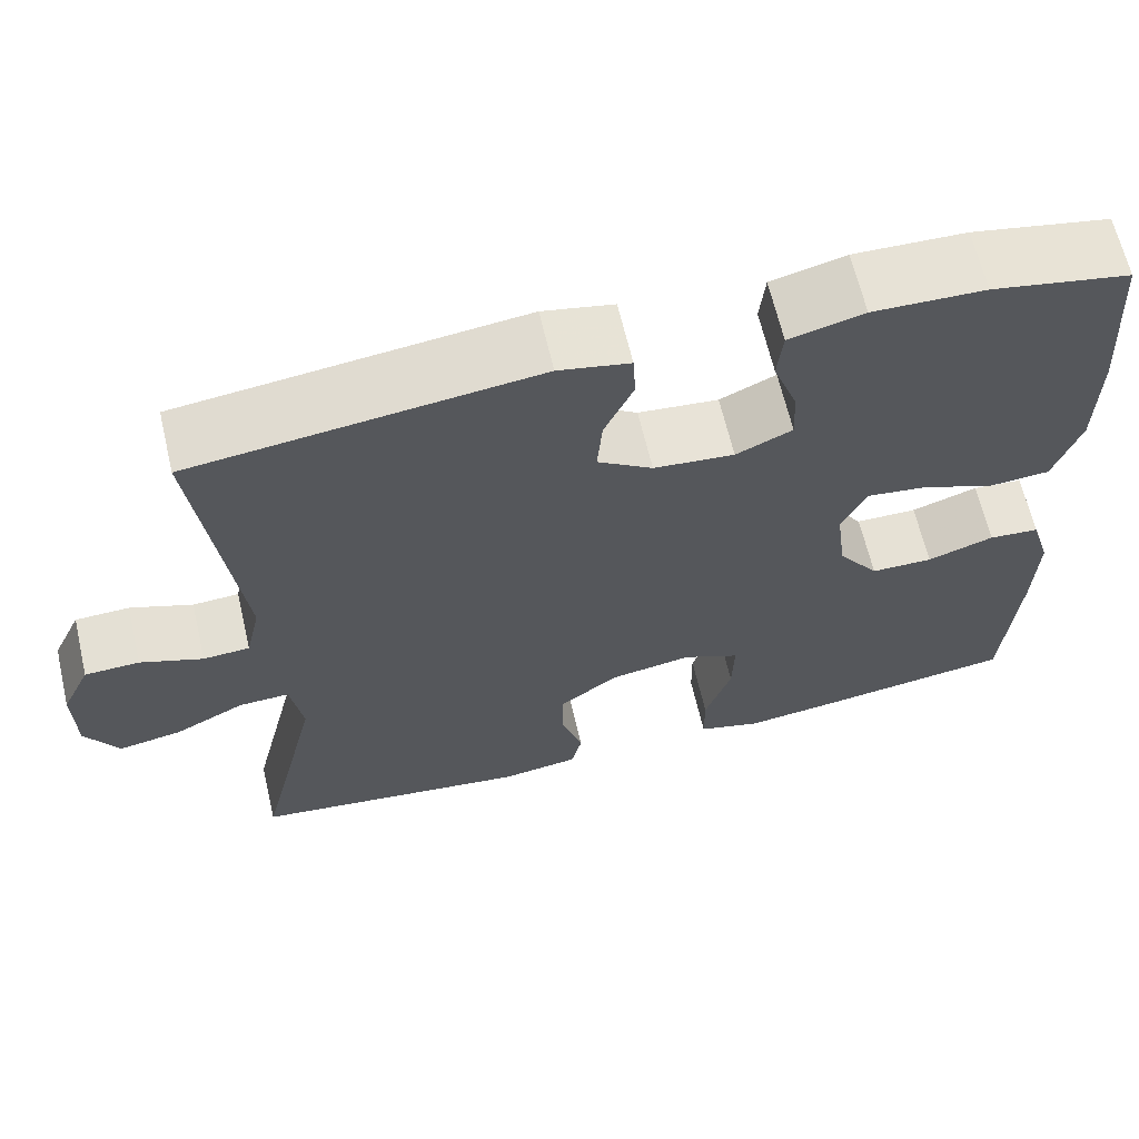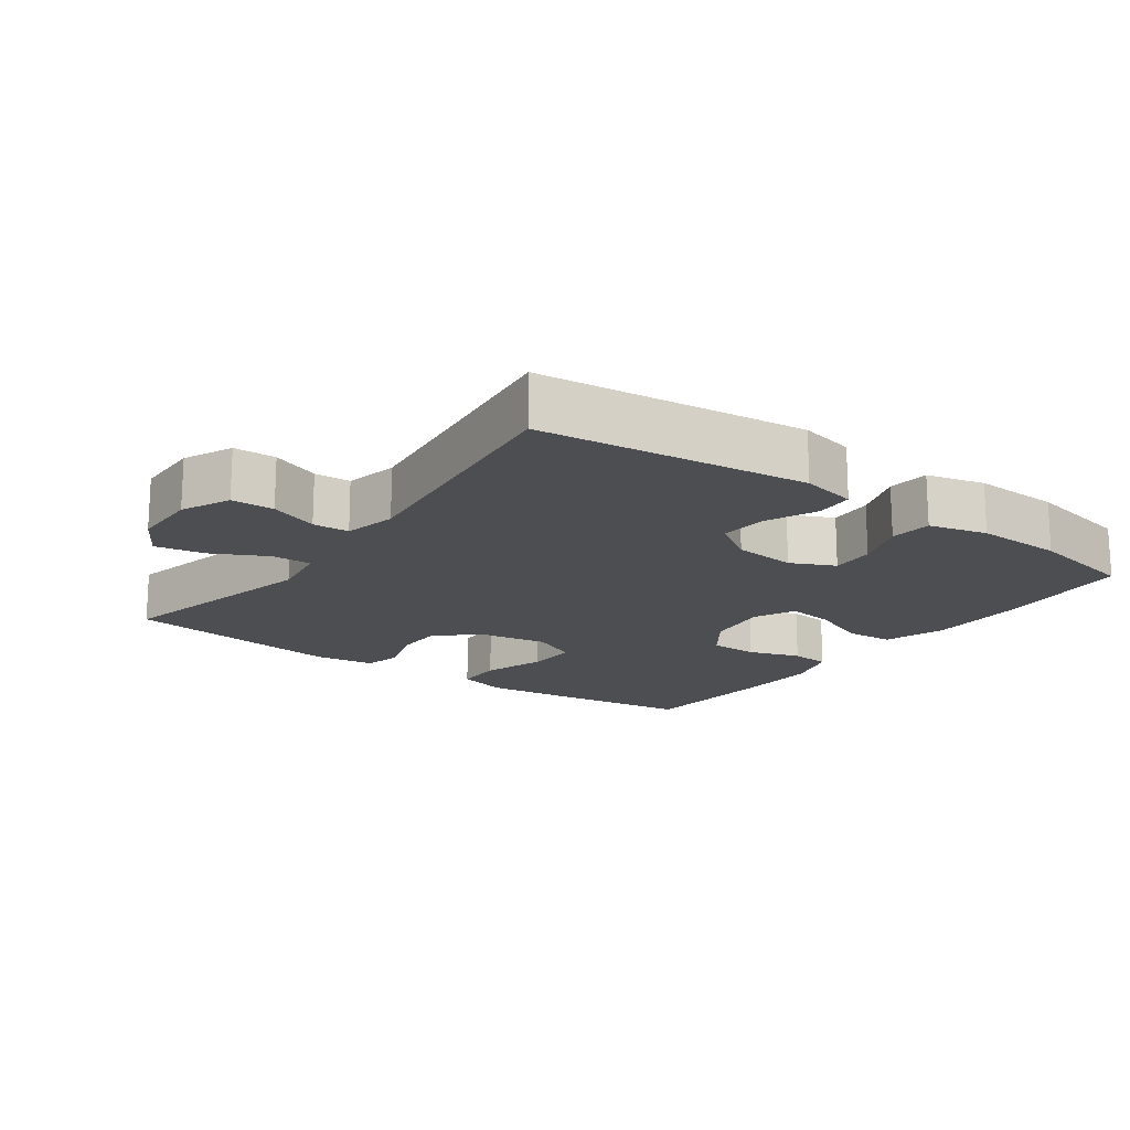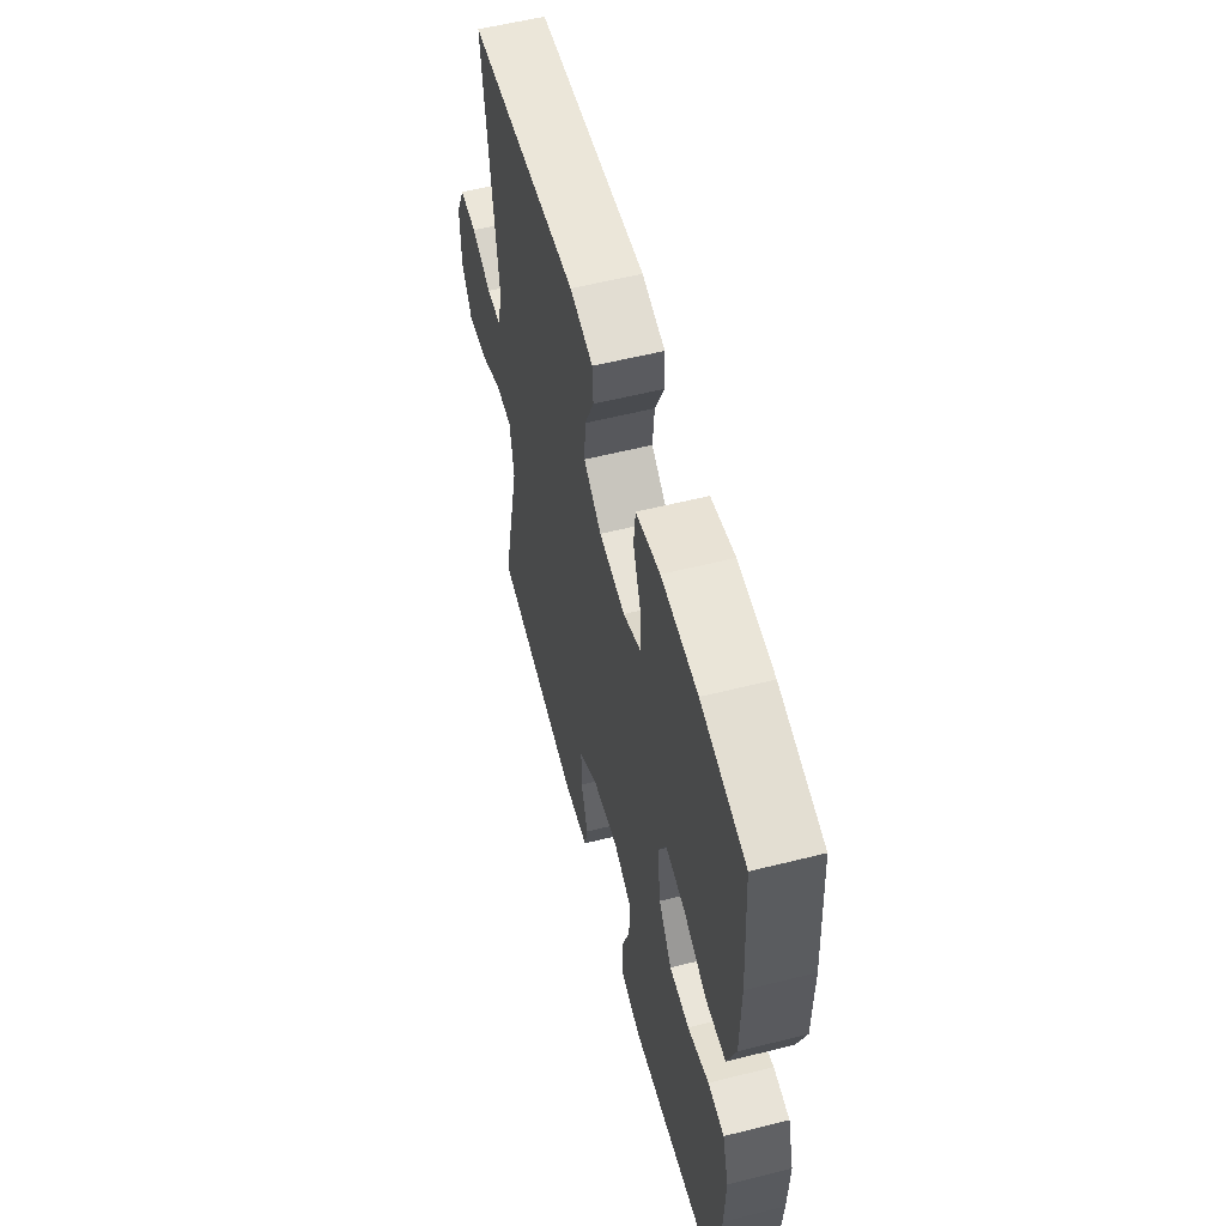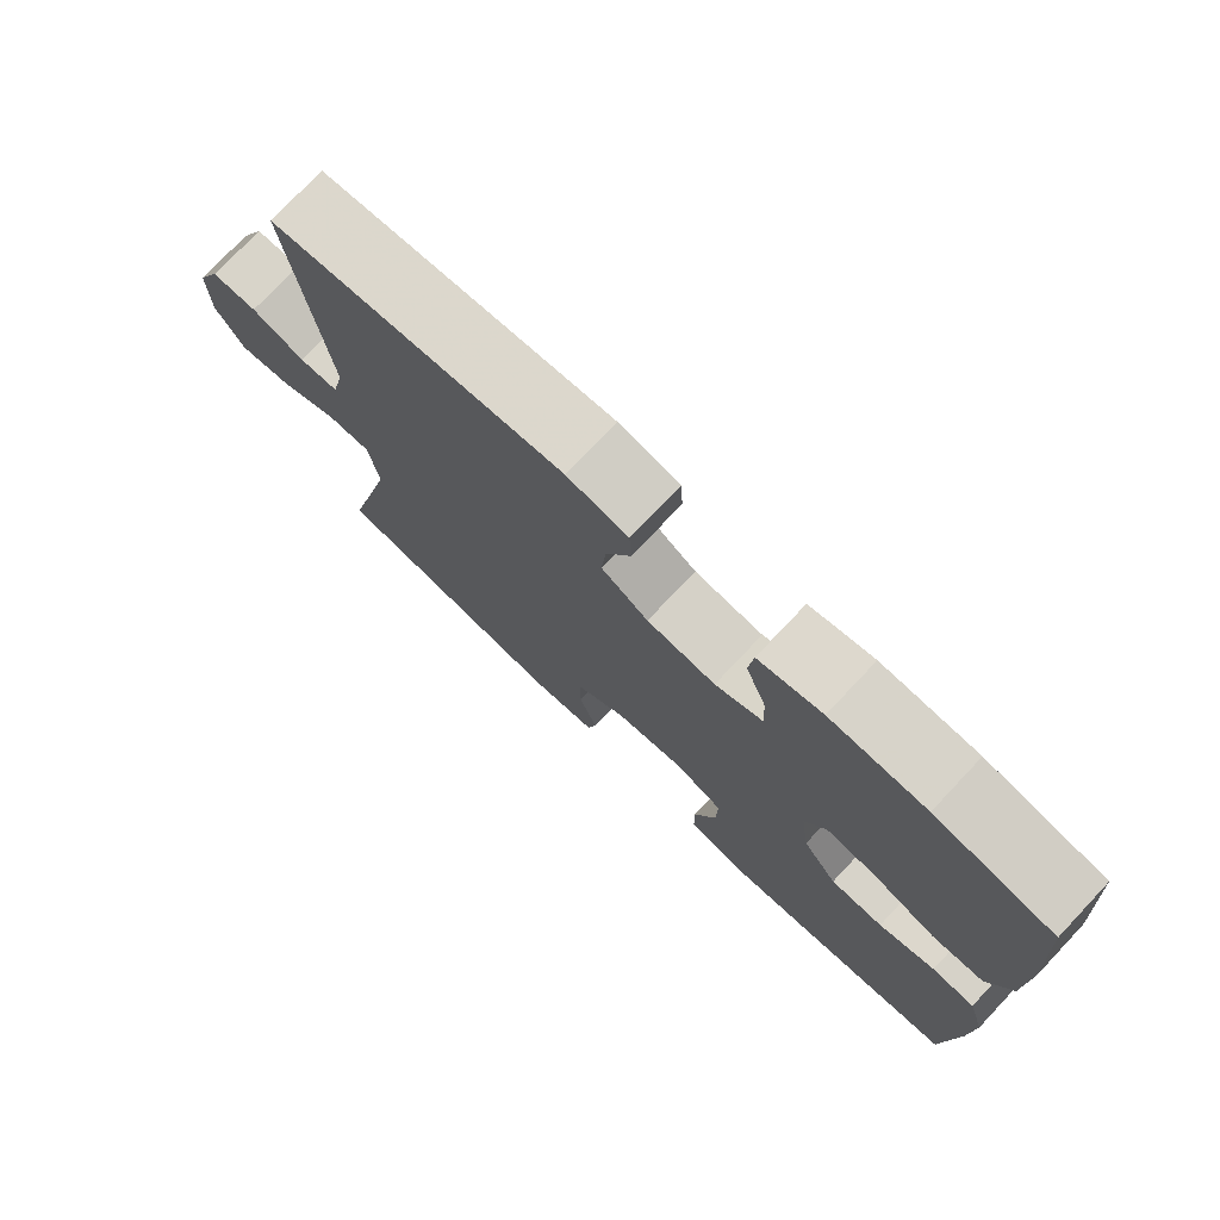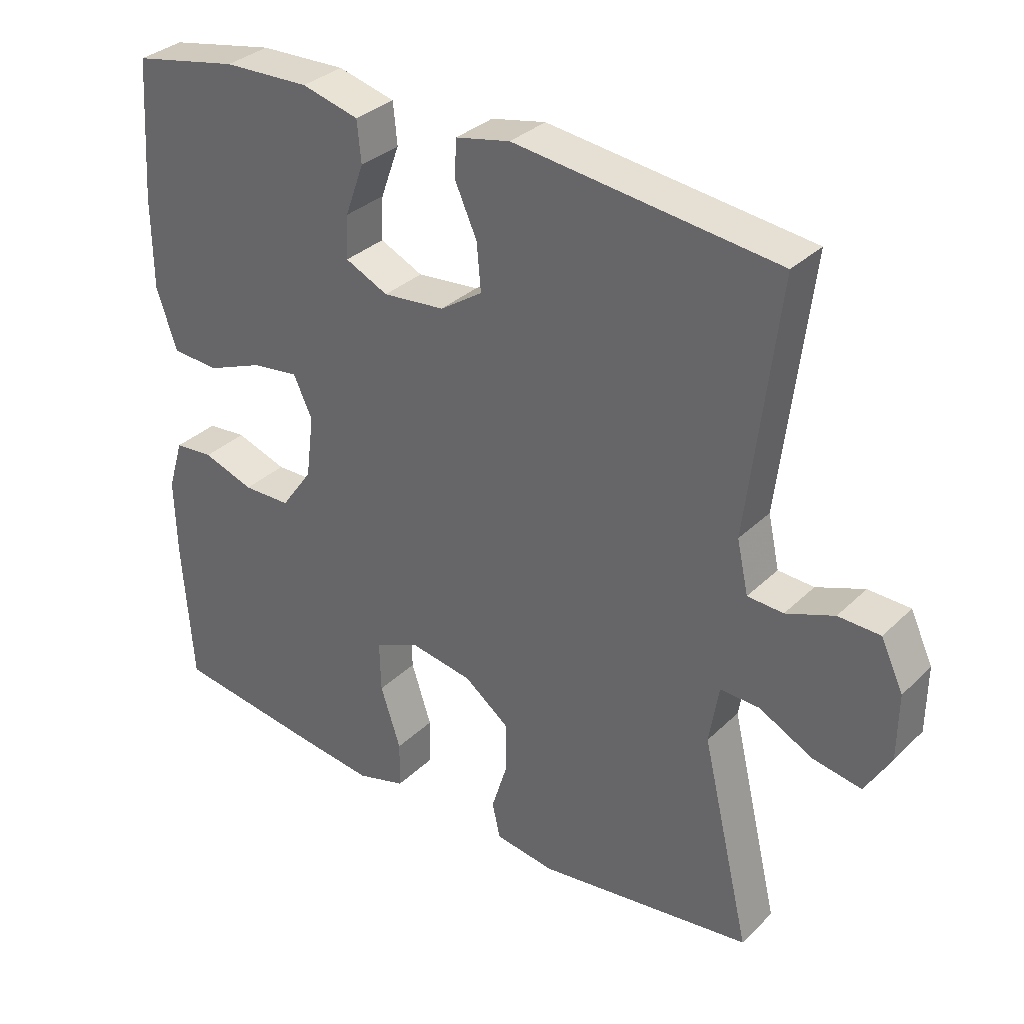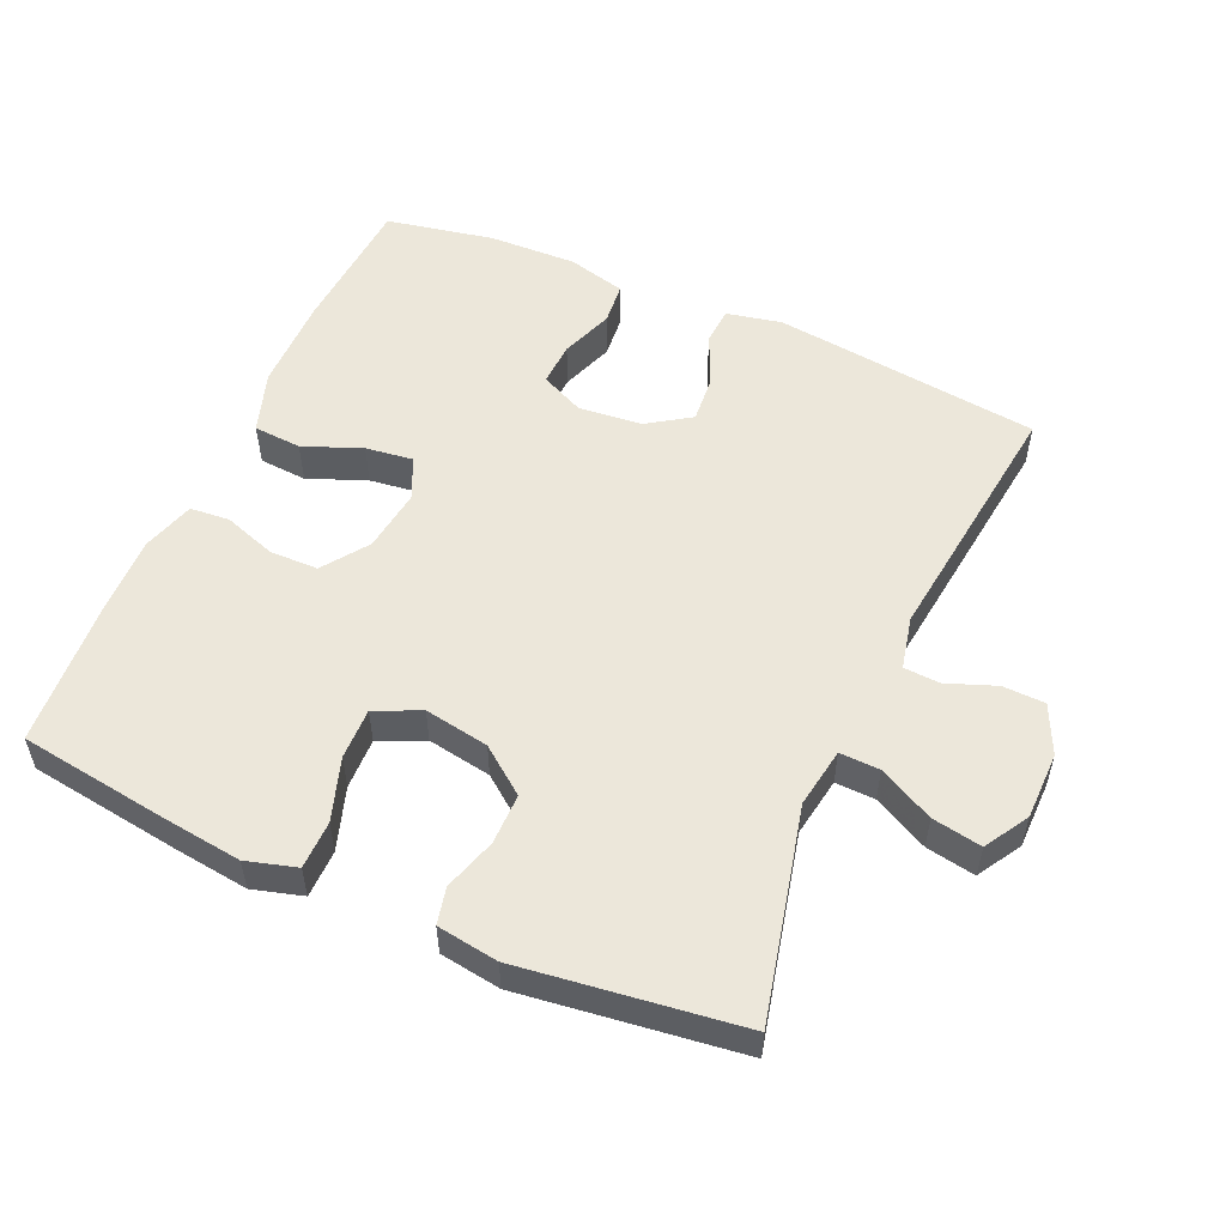
<metadata>
{"format":"obj","ext":"obj","renderer":"f3d","projection":"perspective","resolution":1024,"background":"white","views":[{"elev":64.8,"azim":-13.2,"up":"+Z"},{"elev":-17.1,"azim":-35.9,"up":"+Y"},{"elev":57.5,"azim":75.4,"up":"+Z"},{"elev":75.9,"azim":43.4,"up":"+Z"},{"elev":32.8,"azim":-142.5,"up":"+Z"},{"elev":53.9,"azim":-156.1,"up":"+Y"}]}
</metadata>
<code>
v 0.5 0.07 0.5
v 0.514 0.07 0.294
v 0.513 0.07 0.157
v 0.483 0.07 0.067
v 0.413 0.07 0.062
v 0.328 0.07 0.096
v 0.259 0.07 0.105
v 0.231 0.07 0.045
v 0.243 0.07 -0.048
v 0.29 0.07 -0.114
v 0.361 0.07 -0.115
v 0.437 0.07 -0.089
v 0.495 0.07 -0.094
v 0.518 0.07 -0.17
v 0.515 0.07 -0.286
v 0.5 0.07 -0.5
v 0.279 0.07 -0.531
v 0.166 0.07 -0.545
v 0.093 0.07 -0.524
v 0.092 0.07 -0.454
v 0.122 0.07 -0.363
v 0.124 0.07 -0.288
v 0.058 0.07 -0.258
v -0.036 0.07 -0.274
v -0.103 0.07 -0.325
v -0.103 0.07 -0.399
v -0.079 0.07 -0.476
v -0.091 0.07 -0.529
v -0.18 0.07 -0.542
v -0.5 0.07 -0.5
v -0.428 0.07 -0.193
v -0.442 0.07 -0.106
v -0.5 0.07 -0.108
v -0.58 0.07 -0.149
v -0.652 0.07 -0.162
v -0.69 0.07 -0.098
v -0.691 0.07 0
v -0.658 0.07 0.071
v -0.596 0.07 0.073
v -0.525 0.07 0.046
v -0.472 0.07 0.049
v -0.455 0.07 0.126
v -0.5 0.07 0.5
v -0.11 0.07 0.547
v -0.029 0.07 0.53
v -0.026 0.07 0.475
v -0.059 0.07 0.401
v -0.065 0.07 0.332
v -0.002 0.07 0.29
v 0.09 0.07 0.281
v 0.154 0.07 0.311
v 0.151 0.07 0.375
v 0.123 0.07 0.452
v 0.129 0.07 0.513
v 0.214 0.07 0.535
v 0.342 0.07 0.531
v 0.5 0 0.5
v 0.514 0 0.294
v 0.513 0 0.157
v 0.483 0 0.067
v 0.413 0 0.062
v 0.328 0 0.096
v 0.259 0 0.105
v 0.231 0 0.045
v 0.243 0 -0.048
v 0.29 0 -0.114
v 0.361 0 -0.115
v 0.437 0 -0.089
v 0.495 0 -0.094
v 0.518 0 -0.17
v 0.515 0 -0.286
v 0.5 0 -0.5
v 0.279 0 -0.531
v 0.166 0 -0.545
v 0.093 0 -0.524
v 0.092 0 -0.454
v 0.122 0 -0.363
v 0.124 0 -0.288
v 0.058 0 -0.258
v -0.036 0 -0.274
v -0.103 0 -0.325
v -0.103 0 -0.399
v -0.079 0 -0.476
v -0.091 0 -0.529
v -0.18 0 -0.542
v -0.5 0 -0.5
v -0.428 0 -0.193
v -0.442 0 -0.106
v -0.5 0 -0.108
v -0.58 0 -0.149
v -0.652 0 -0.162
v -0.69 0 -0.098
v -0.691 0 0
v -0.658 0 0.071
v -0.596 0 0.073
v -0.525 0 0.046
v -0.472 0 0.049
v -0.455 0 0.126
v -0.5 0 0.5
v -0.11 0 0.547
v -0.029 0 0.53
v -0.026 0 0.475
v -0.059 0 0.401
v -0.065 0 0.332
v -0.002 0 0.29
v 0.09 0 0.281
v 0.154 0 0.311
v 0.151 0 0.375
v 0.123 0 0.452
v 0.129 0 0.513
v 0.214 0 0.535
v 0.342 0 0.531
f 4 5 6
f 3 4 6
f 2 3 6
f 1 2 6
f 56 1 6
f 55 56 6
f 54 55 6
f 53 54 6
f 52 53 6
f 51 52 6 7
f 50 51 7 8
f 49 50 8 9
f 48 49 9 10
f 45 46 47
f 44 45 47
f 43 44 47
f 42 43 47
f 41 42 47 48
f 38 39 40
f 37 38 40
f 36 37 40
f 35 36 40
f 34 35 40
f 33 34 40
f 32 33 40 41
f 29 30 31
f 28 29 31
f 27 28 31
f 26 27 31
f 25 26 31 32
f 32 41 48
f 25 32 48
f 24 25 48
f 19 20 21
f 18 19 21
f 17 18 21
f 16 17 21
f 15 16 21
f 14 15 21
f 13 14 21
f 12 13 21
f 11 12 21
f 10 11 21 22
f 23 24 48 10
f 10 22 23
f 62 61 60
f 62 60 59
f 62 59 58
f 62 58 57
f 62 57 112
f 62 112 111
f 62 111 110
f 62 110 109
f 62 109 108
f 63 62 108 107
f 64 63 107 106
f 65 64 106 105
f 66 65 105 104
f 103 102 101
f 103 101 100
f 103 100 99
f 103 99 98
f 104 103 98 97
f 96 95 94
f 96 94 93
f 96 93 92
f 96 92 91
f 96 91 90
f 96 90 89
f 97 96 89 88
f 87 86 85
f 87 85 84
f 87 84 83
f 87 83 82
f 88 87 82 81
f 104 97 88
f 104 88 81
f 104 81 80
f 77 76 75
f 77 75 74
f 77 74 73
f 77 73 72
f 77 72 71
f 77 71 70
f 77 70 69
f 77 69 68
f 77 68 67
f 78 77 67 66
f 66 104 80 79
f 79 78 66
f 1 57 58 2
f 2 58 59 3
f 3 59 60 4
f 4 60 61 5
f 5 61 62 6
f 6 62 63 7
f 7 63 64 8
f 8 64 65 9
f 9 65 66 10
f 10 66 67 11
f 11 67 68 12
f 12 68 69 13
f 13 69 70 14
f 14 70 71 15
f 15 71 72 16
f 16 72 73 17
f 17 73 74 18
f 18 74 75 19
f 19 75 76 20
f 20 76 77 21
f 21 77 78 22
f 22 78 79 23
f 23 79 80 24
f 24 80 81 25
f 25 81 82 26
f 26 82 83 27
f 27 83 84 28
f 28 84 85 29
f 29 85 86 30
f 30 86 87 31
f 31 87 88 32
f 32 88 89 33
f 33 89 90 34
f 34 90 91 35
f 35 91 92 36
f 36 92 93 37
f 37 93 94 38
f 38 94 95 39
f 39 95 96 40
f 40 96 97 41
f 41 97 98 42
f 42 98 99 43
f 43 99 100 44
f 44 100 101 45
f 45 101 102 46
f 46 102 103 47
f 47 103 104 48
f 48 104 105 49
f 49 105 106 50
f 50 106 107 51
f 51 107 108 52
f 52 108 109 53
f 53 109 110 54
f 54 110 111 55
f 55 111 112 56
f 56 112 57 1

</code>
